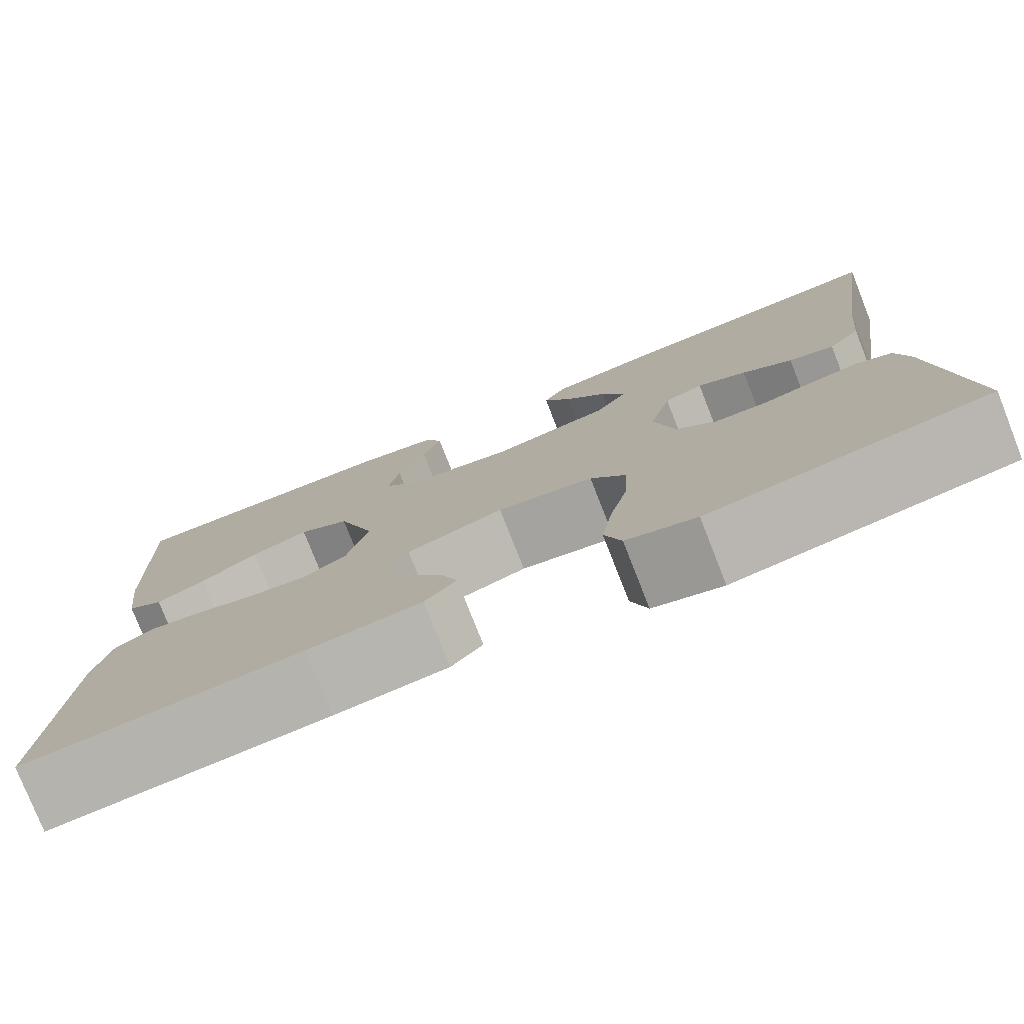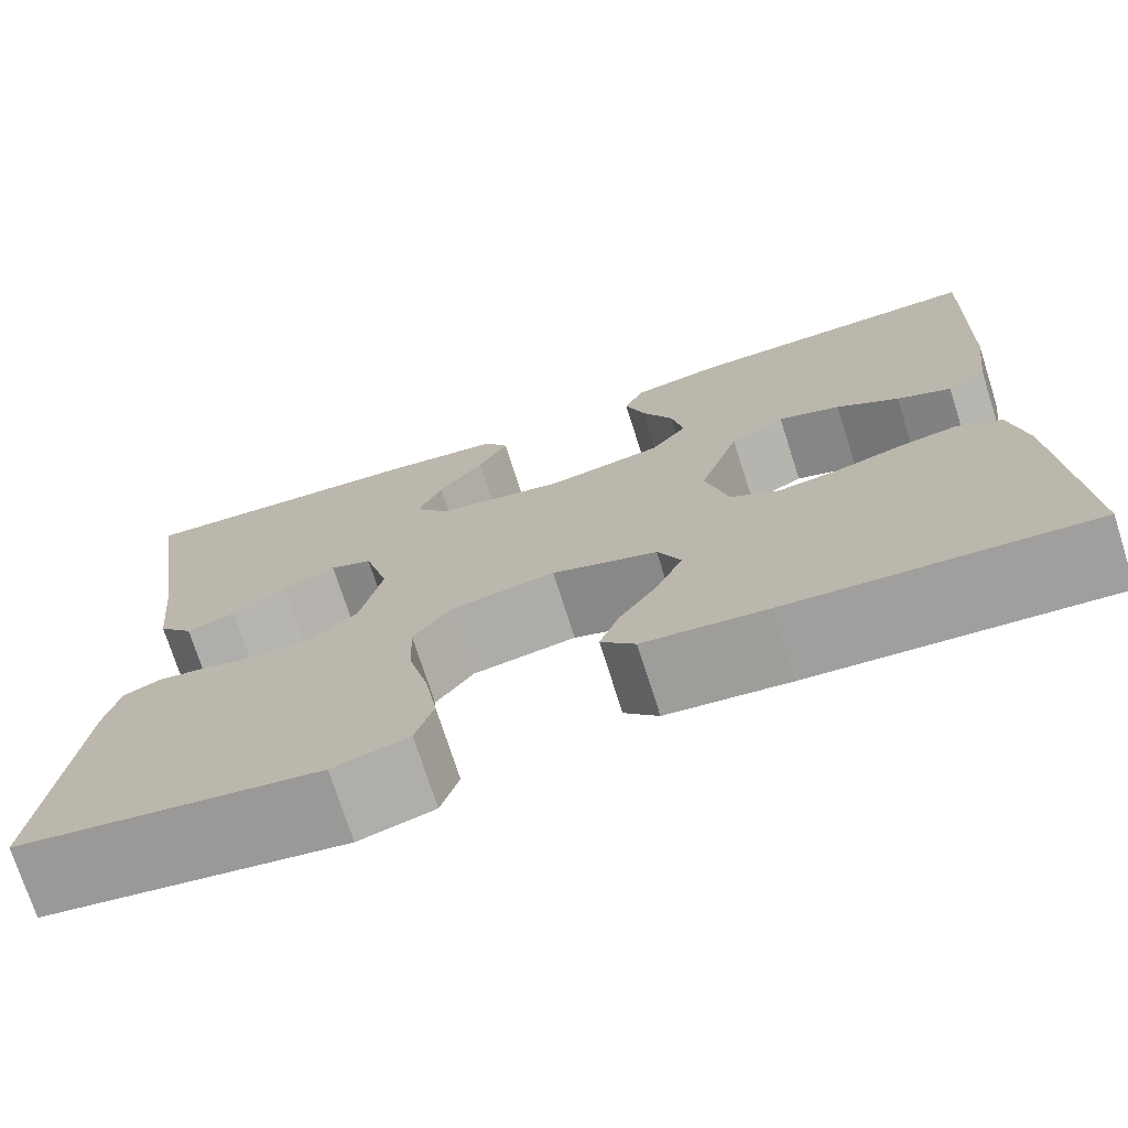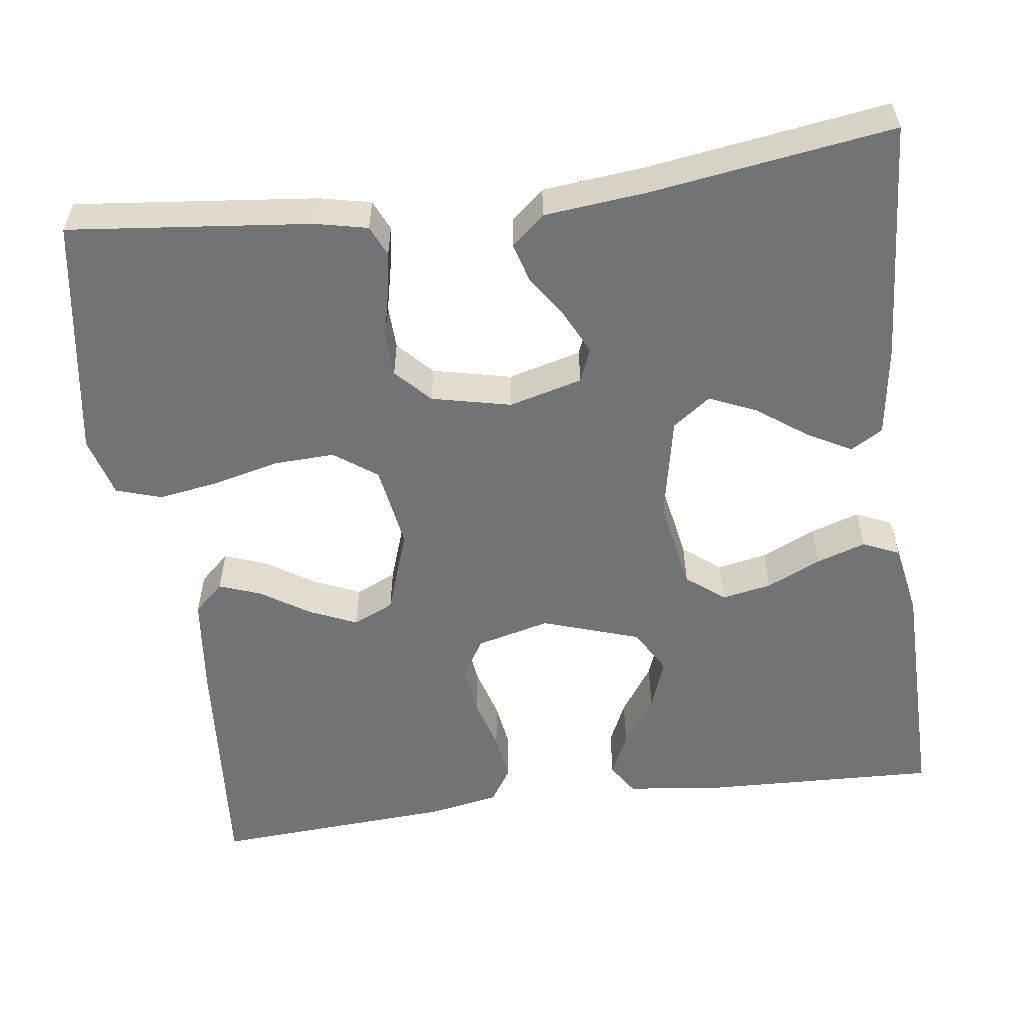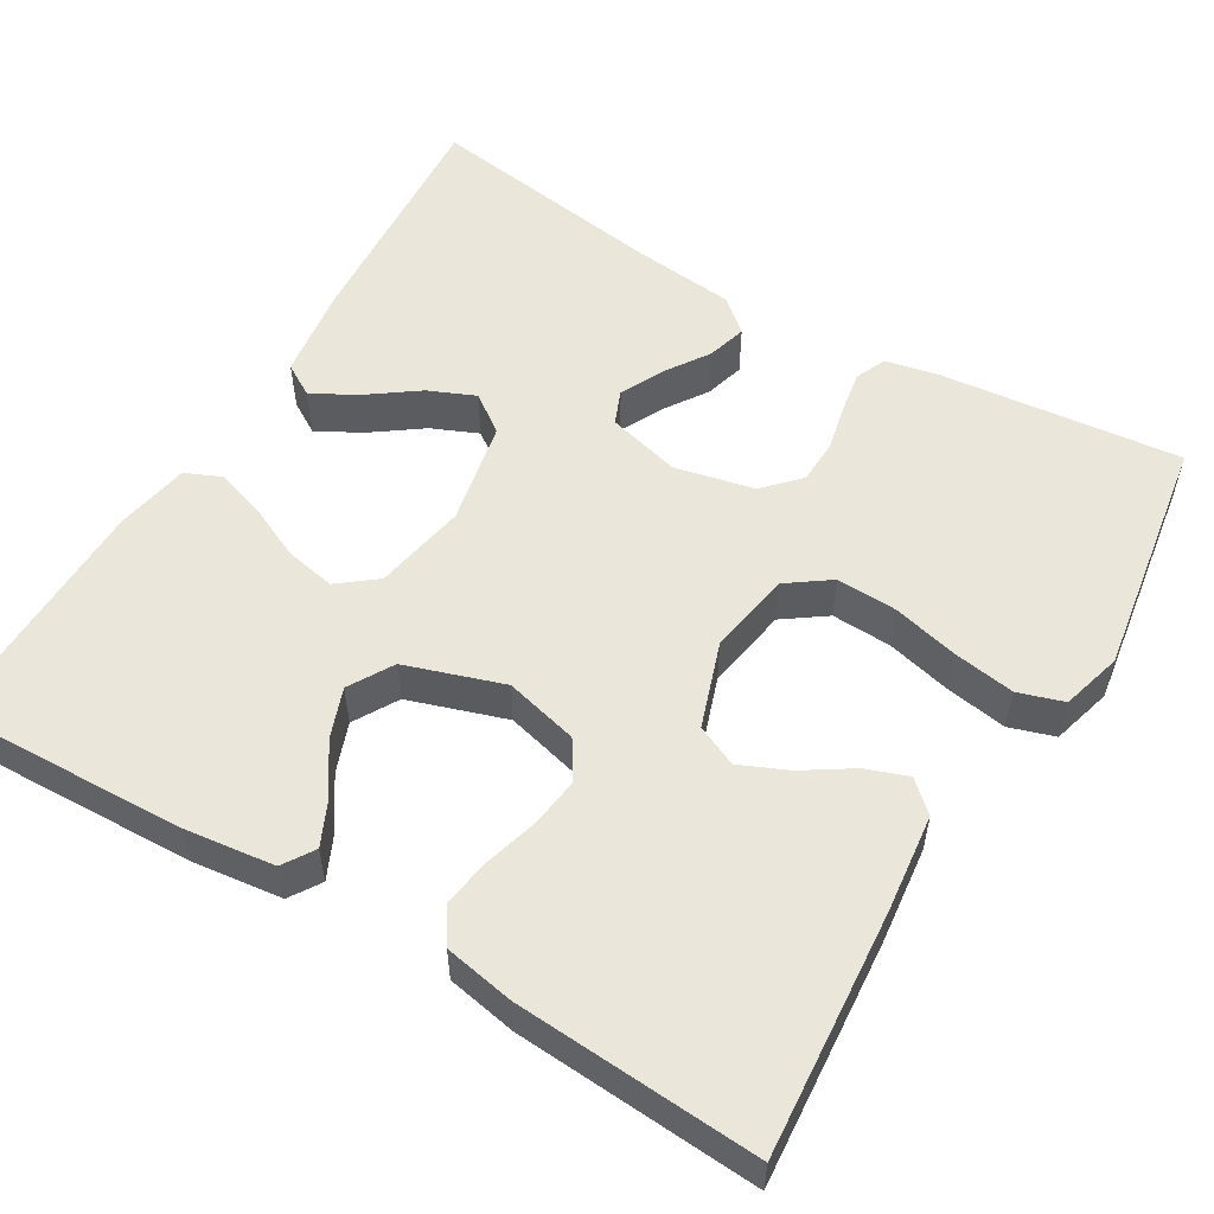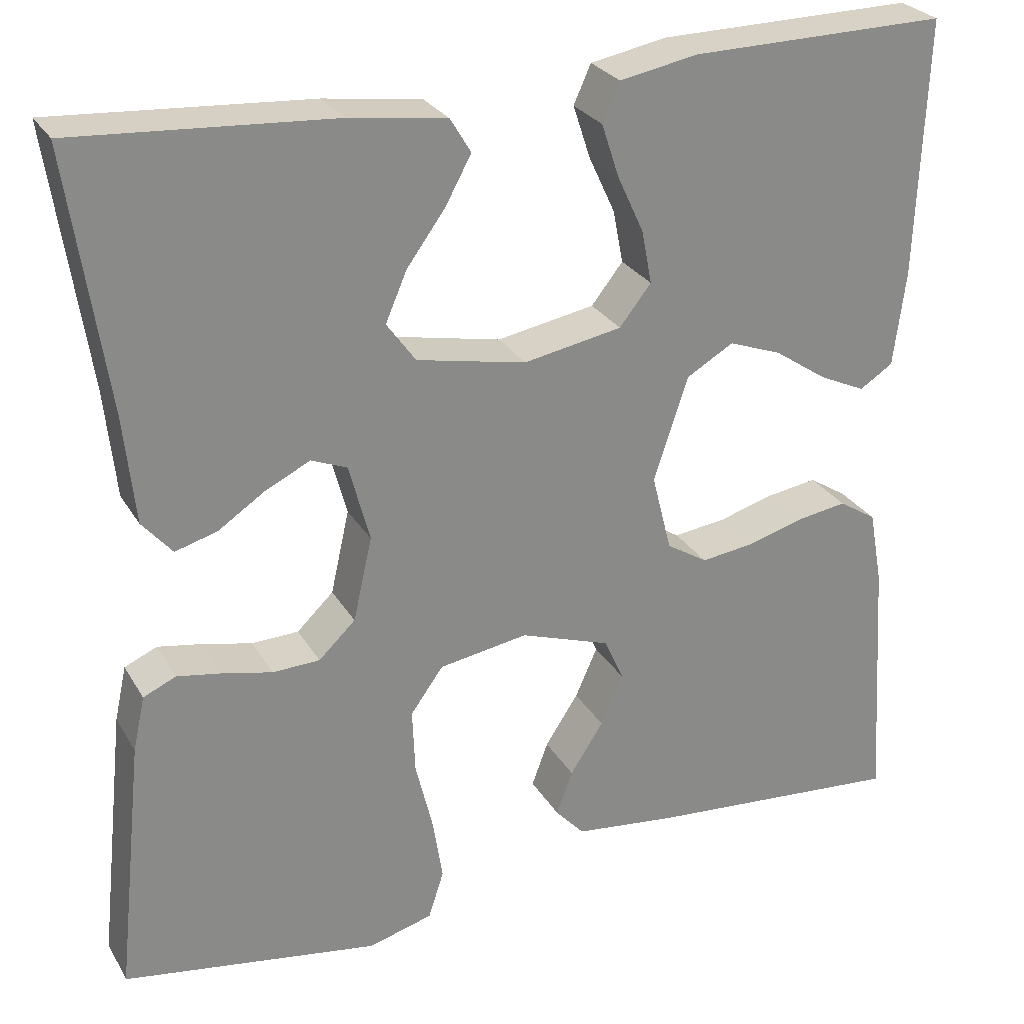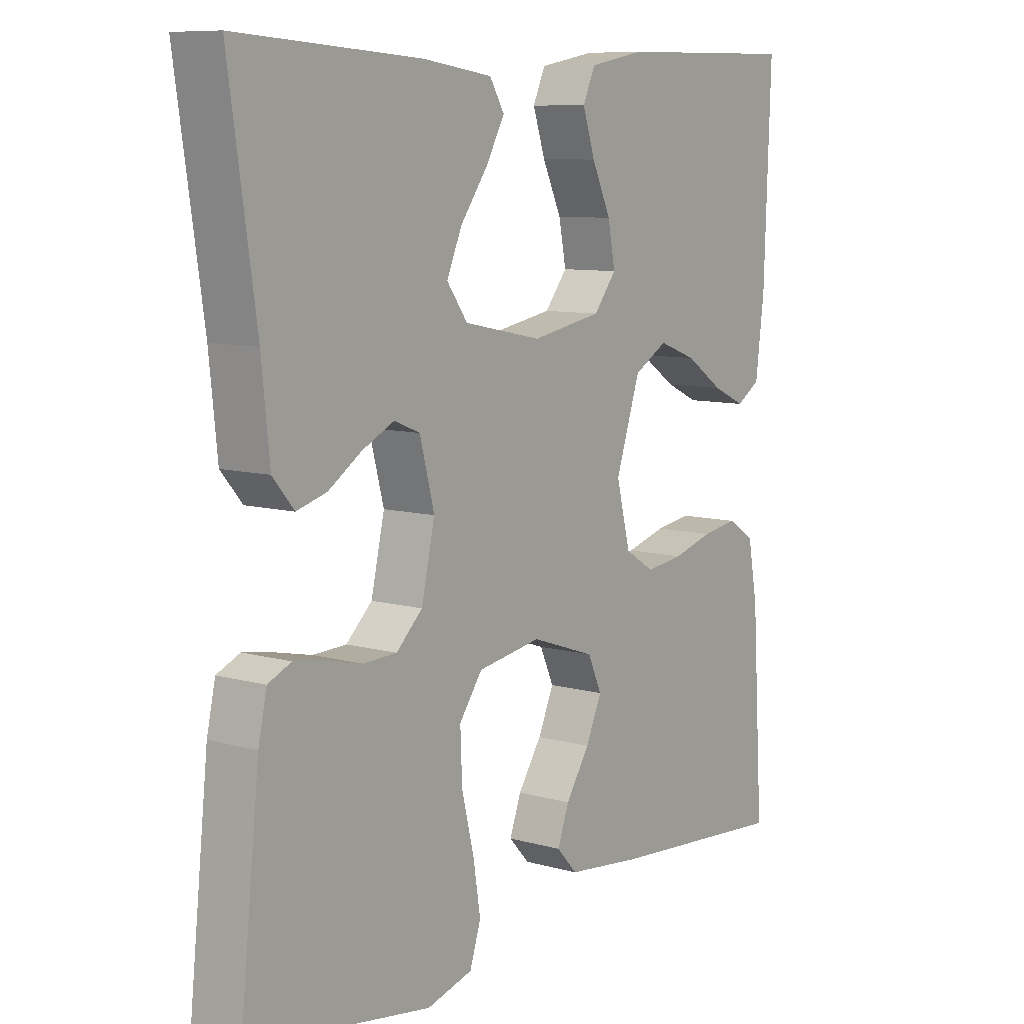
<metadata>
{"format":"obj","ext":"obj","renderer":"f3d","projection":"perspective","resolution":1024,"background":"white","views":[{"elev":-78.1,"azim":-158.5,"up":"+Z"},{"elev":-73.5,"azim":17.7,"up":"+Z"},{"elev":-55.9,"azim":-82.4,"up":"+Y"},{"elev":54.8,"azim":120.8,"up":"+Y"},{"elev":27.1,"azim":-24.5,"up":"+Z"},{"elev":9.0,"azim":-53.3,"up":"+Z"}]}
</metadata>
<code>
v 0.5 0.07 0.5
v 0.489 0.07 0.2
v 0.475 0.07 0.088
v 0.436 0.07 0.063
v 0.382 0.07 0.088
v 0.32 0.07 0.13
v 0.258 0.07 0.153
v 0.203 0.07 0.121
v 0.163 0.07 0
v 0.186 0.07 -0.091
v 0.234 0.07 -0.121
v 0.296 0.07 -0.113
v 0.362 0.07 -0.094
v 0.421 0.07 -0.085
v 0.465 0.07 -0.113
v 0.481 0.07 -0.2
v 0.5 0.07 -0.5
v 0.2 0.07 -0.476
v 0.078 0.07 -0.462
v 0.044 0.07 -0.425
v 0.063 0.07 -0.373
v 0.102 0.07 -0.313
v 0.128 0.07 -0.254
v 0.105 0.07 -0.203
v 0 0.07 -0.167
v -0.104 0.07 -0.184
v -0.142 0.07 -0.237
v -0.139 0.07 -0.312
v -0.119 0.07 -0.394
v -0.107 0.07 -0.47
v -0.125 0.07 -0.526
v -0.2 0.07 -0.547
v -0.5 0.07 -0.5
v -0.468 0.07 -0.2
v -0.454 0.07 -0.136
v -0.416 0.07 -0.119
v -0.364 0.07 -0.128
v -0.306 0.07 -0.141
v -0.251 0.07 -0.139
v -0.208 0.07 -0.098
v -0.186 0.07 0
v -0.21 0.07 0.091
v -0.252 0.07 0.108
v -0.305 0.07 0.082
v -0.359 0.07 0.046
v -0.408 0.07 0.032
v -0.443 0.07 0.073
v -0.456 0.07 0.2
v -0.5 0.07 0.5
v -0.2 0.07 0.48
v -0.086 0.07 0.464
v -0.062 0.07 0.424
v -0.092 0.07 0.369
v -0.137 0.07 0.307
v -0.162 0.07 0.249
v -0.128 0.07 0.202
v 0 0.07 0.176
v 0.115 0.07 0.197
v 0.152 0.07 0.244
v 0.14 0.07 0.306
v 0.109 0.07 0.373
v 0.089 0.07 0.434
v 0.109 0.07 0.479
v 0.2 0.07 0.496
v 0.5 0 0.5
v 0.489 0 0.2
v 0.475 0 0.088
v 0.436 0 0.063
v 0.382 0 0.088
v 0.32 0 0.13
v 0.258 0 0.153
v 0.203 0 0.121
v 0.163 0 0
v 0.186 0 -0.091
v 0.234 0 -0.121
v 0.296 0 -0.113
v 0.362 0 -0.094
v 0.421 0 -0.085
v 0.465 0 -0.113
v 0.481 0 -0.2
v 0.5 0 -0.5
v 0.2 0 -0.476
v 0.078 0 -0.462
v 0.044 0 -0.425
v 0.063 0 -0.373
v 0.102 0 -0.313
v 0.128 0 -0.254
v 0.105 0 -0.203
v 0 0 -0.167
v -0.104 0 -0.184
v -0.142 0 -0.237
v -0.139 0 -0.312
v -0.119 0 -0.394
v -0.107 0 -0.47
v -0.125 0 -0.526
v -0.2 0 -0.547
v -0.5 0 -0.5
v -0.468 0 -0.2
v -0.454 0 -0.136
v -0.416 0 -0.119
v -0.364 0 -0.128
v -0.306 0 -0.141
v -0.251 0 -0.139
v -0.208 0 -0.098
v -0.186 0 0
v -0.21 0 0.091
v -0.252 0 0.108
v -0.305 0 0.082
v -0.359 0 0.046
v -0.408 0 0.032
v -0.443 0 0.073
v -0.456 0 0.2
v -0.5 0 0.5
v -0.2 0 0.48
v -0.086 0 0.464
v -0.062 0 0.424
v -0.092 0 0.369
v -0.137 0 0.307
v -0.162 0 0.249
v -0.128 0 0.202
v 0 0 0.176
v 0.115 0 0.197
v 0.152 0 0.244
v 0.14 0 0.306
v 0.109 0 0.373
v 0.089 0 0.434
v 0.109 0 0.479
v 0.2 0 0.496
f 60 61 62 63
f 59 60 63 64
f 51 52 53 54
f 51 54 55
f 48 49 50 51
f 48 51 55
f 47 48 55 56
f 44 45 46 47
f 43 44 47 56
f 35 36 37 38
f 33 34 35 38
f 33 38 39
f 32 33 39 40
f 28 29 30 31
f 28 31 32 40
f 19 20 21 22
f 19 22 23
f 18 19 23
f 17 18 23
f 16 17 23 24
f 12 13 14 15
f 11 12 15 16
f 3 4 5 6
f 3 6 7
f 2 3 7
f 59 64 1 2
f 58 59 2 7
f 57 58 7 8
f 42 43 56 57
f 41 42 57 8
f 27 28 40 41
f 26 27 41
f 25 26 41 8
f 11 16 24 25
f 10 11 25
f 9 10 25
f 8 9 25
f 127 126 125 124
f 128 127 124 123
f 118 117 116 115
f 119 118 115
f 115 114 113 112
f 119 115 112
f 120 119 112 111
f 111 110 109 108
f 120 111 108 107
f 102 101 100 99
f 102 99 98 97
f 103 102 97
f 104 103 97 96
f 95 94 93 92
f 104 96 95 92
f 86 85 84 83
f 87 86 83
f 87 83 82
f 87 82 81
f 88 87 81 80
f 79 78 77 76
f 80 79 76 75
f 70 69 68 67
f 71 70 67
f 71 67 66
f 66 65 128 123
f 71 66 123 122
f 72 71 122 121
f 121 120 107 106
f 72 121 106 105
f 105 104 92 91
f 105 91 90
f 72 105 90 89
f 89 88 80 75
f 89 75 74
f 89 74 73
f 89 73 72
f 1 65 66 2
f 2 66 67 3
f 3 67 68 4
f 4 68 69 5
f 5 69 70 6
f 6 70 71 7
f 7 71 72 8
f 8 72 73 9
f 9 73 74 10
f 10 74 75 11
f 11 75 76 12
f 12 76 77 13
f 13 77 78 14
f 14 78 79 15
f 15 79 80 16
f 16 80 81 17
f 17 81 82 18
f 18 82 83 19
f 19 83 84 20
f 20 84 85 21
f 21 85 86 22
f 22 86 87 23
f 23 87 88 24
f 24 88 89 25
f 25 89 90 26
f 26 90 91 27
f 27 91 92 28
f 28 92 93 29
f 29 93 94 30
f 30 94 95 31
f 31 95 96 32
f 32 96 97 33
f 33 97 98 34
f 34 98 99 35
f 35 99 100 36
f 36 100 101 37
f 37 101 102 38
f 38 102 103 39
f 39 103 104 40
f 40 104 105 41
f 41 105 106 42
f 42 106 107 43
f 43 107 108 44
f 44 108 109 45
f 45 109 110 46
f 46 110 111 47
f 47 111 112 48
f 48 112 113 49
f 49 113 114 50
f 50 114 115 51
f 51 115 116 52
f 52 116 117 53
f 53 117 118 54
f 54 118 119 55
f 55 119 120 56
f 56 120 121 57
f 57 121 122 58
f 58 122 123 59
f 59 123 124 60
f 60 124 125 61
f 61 125 126 62
f 62 126 127 63
f 63 127 128 64
f 64 128 65 1

</code>
